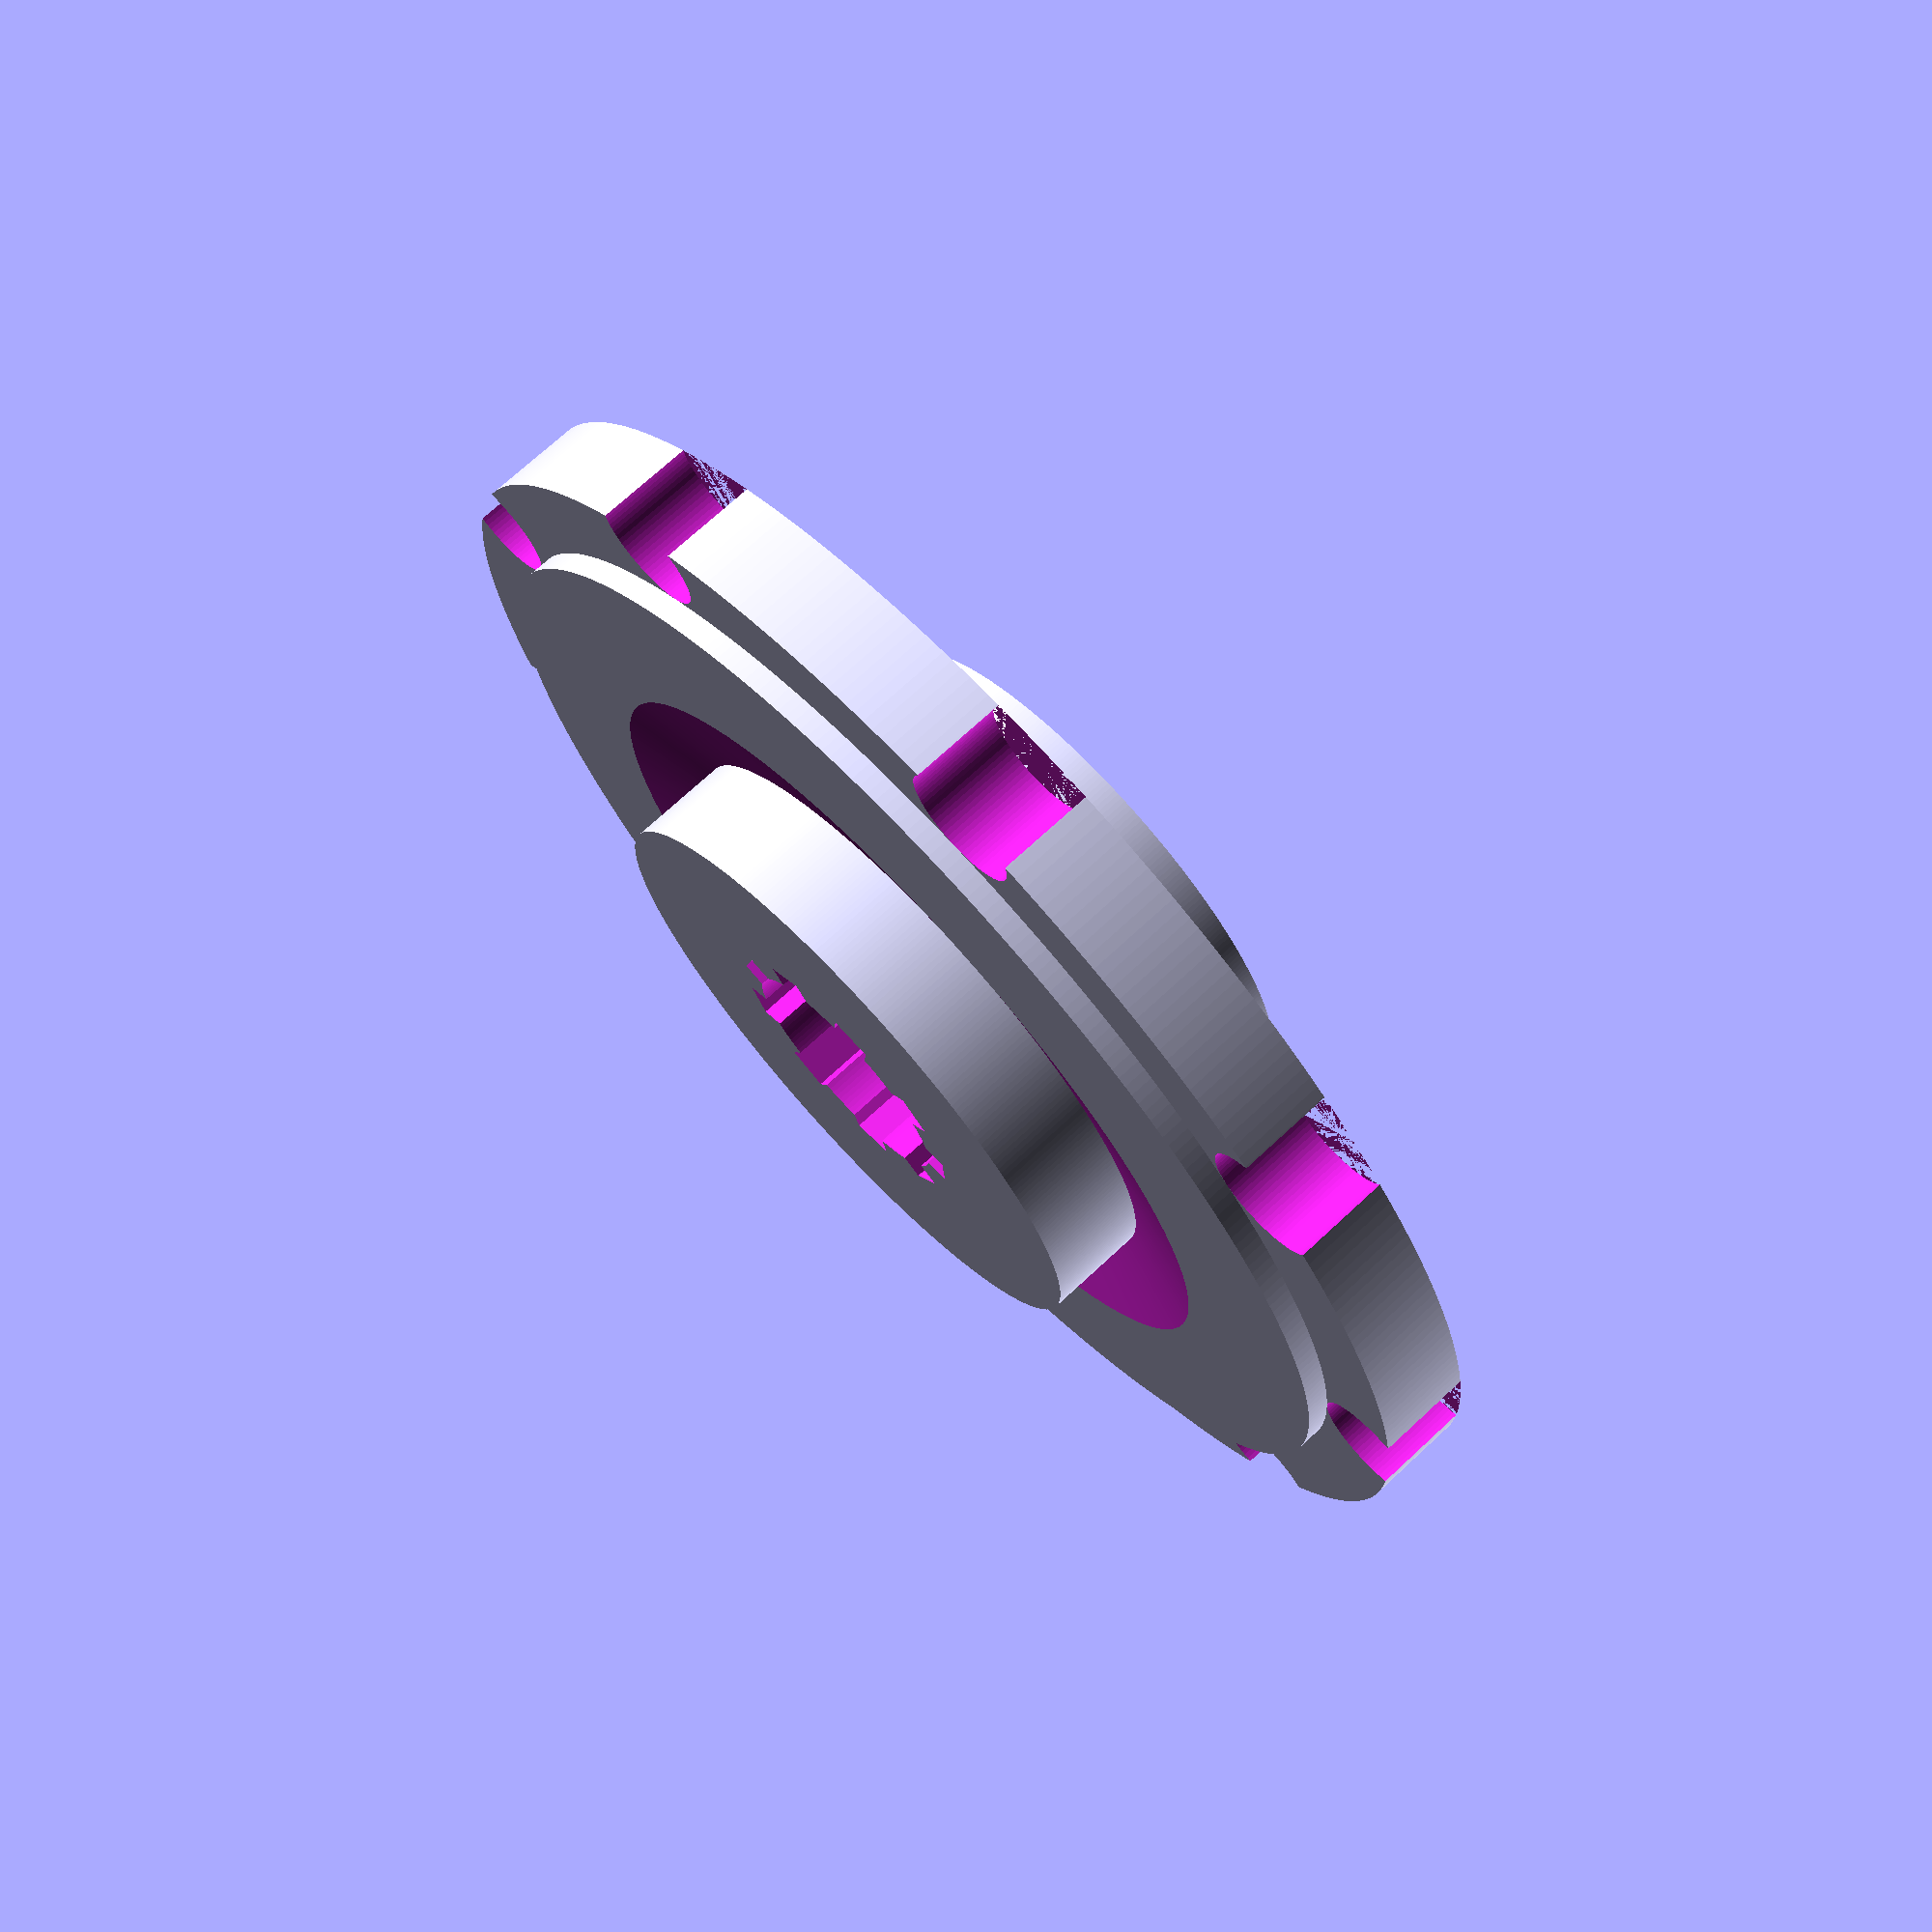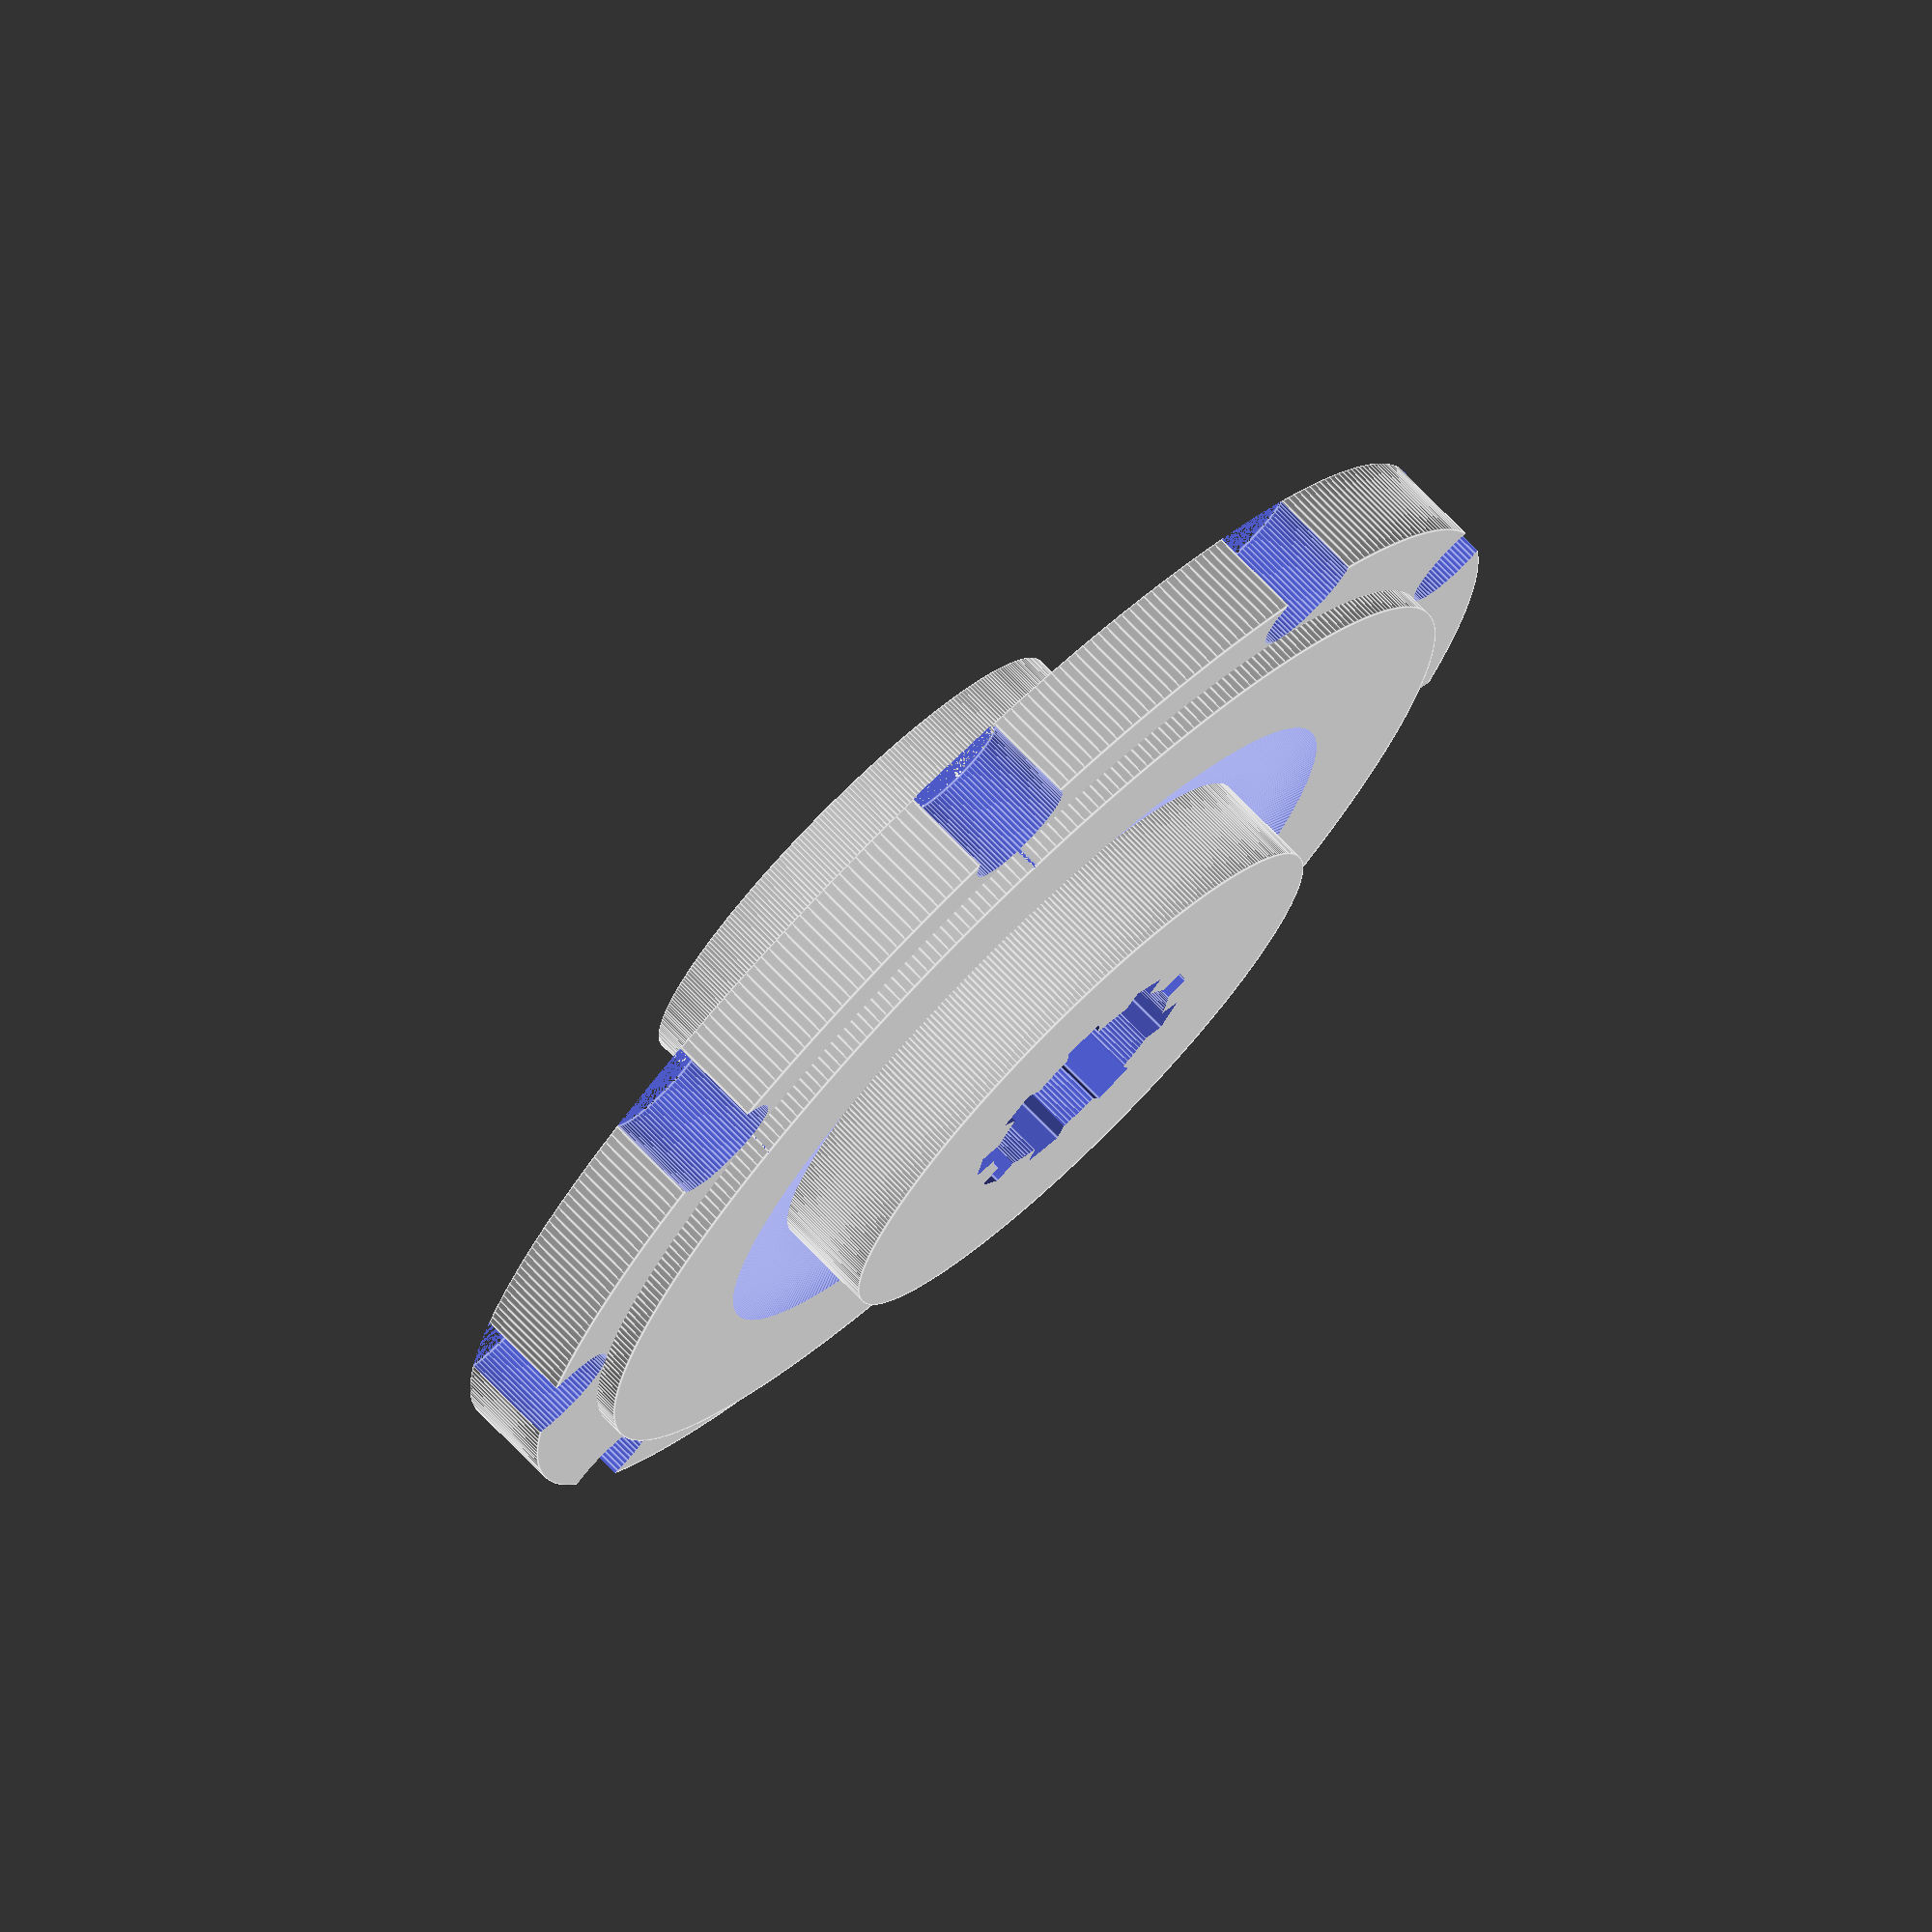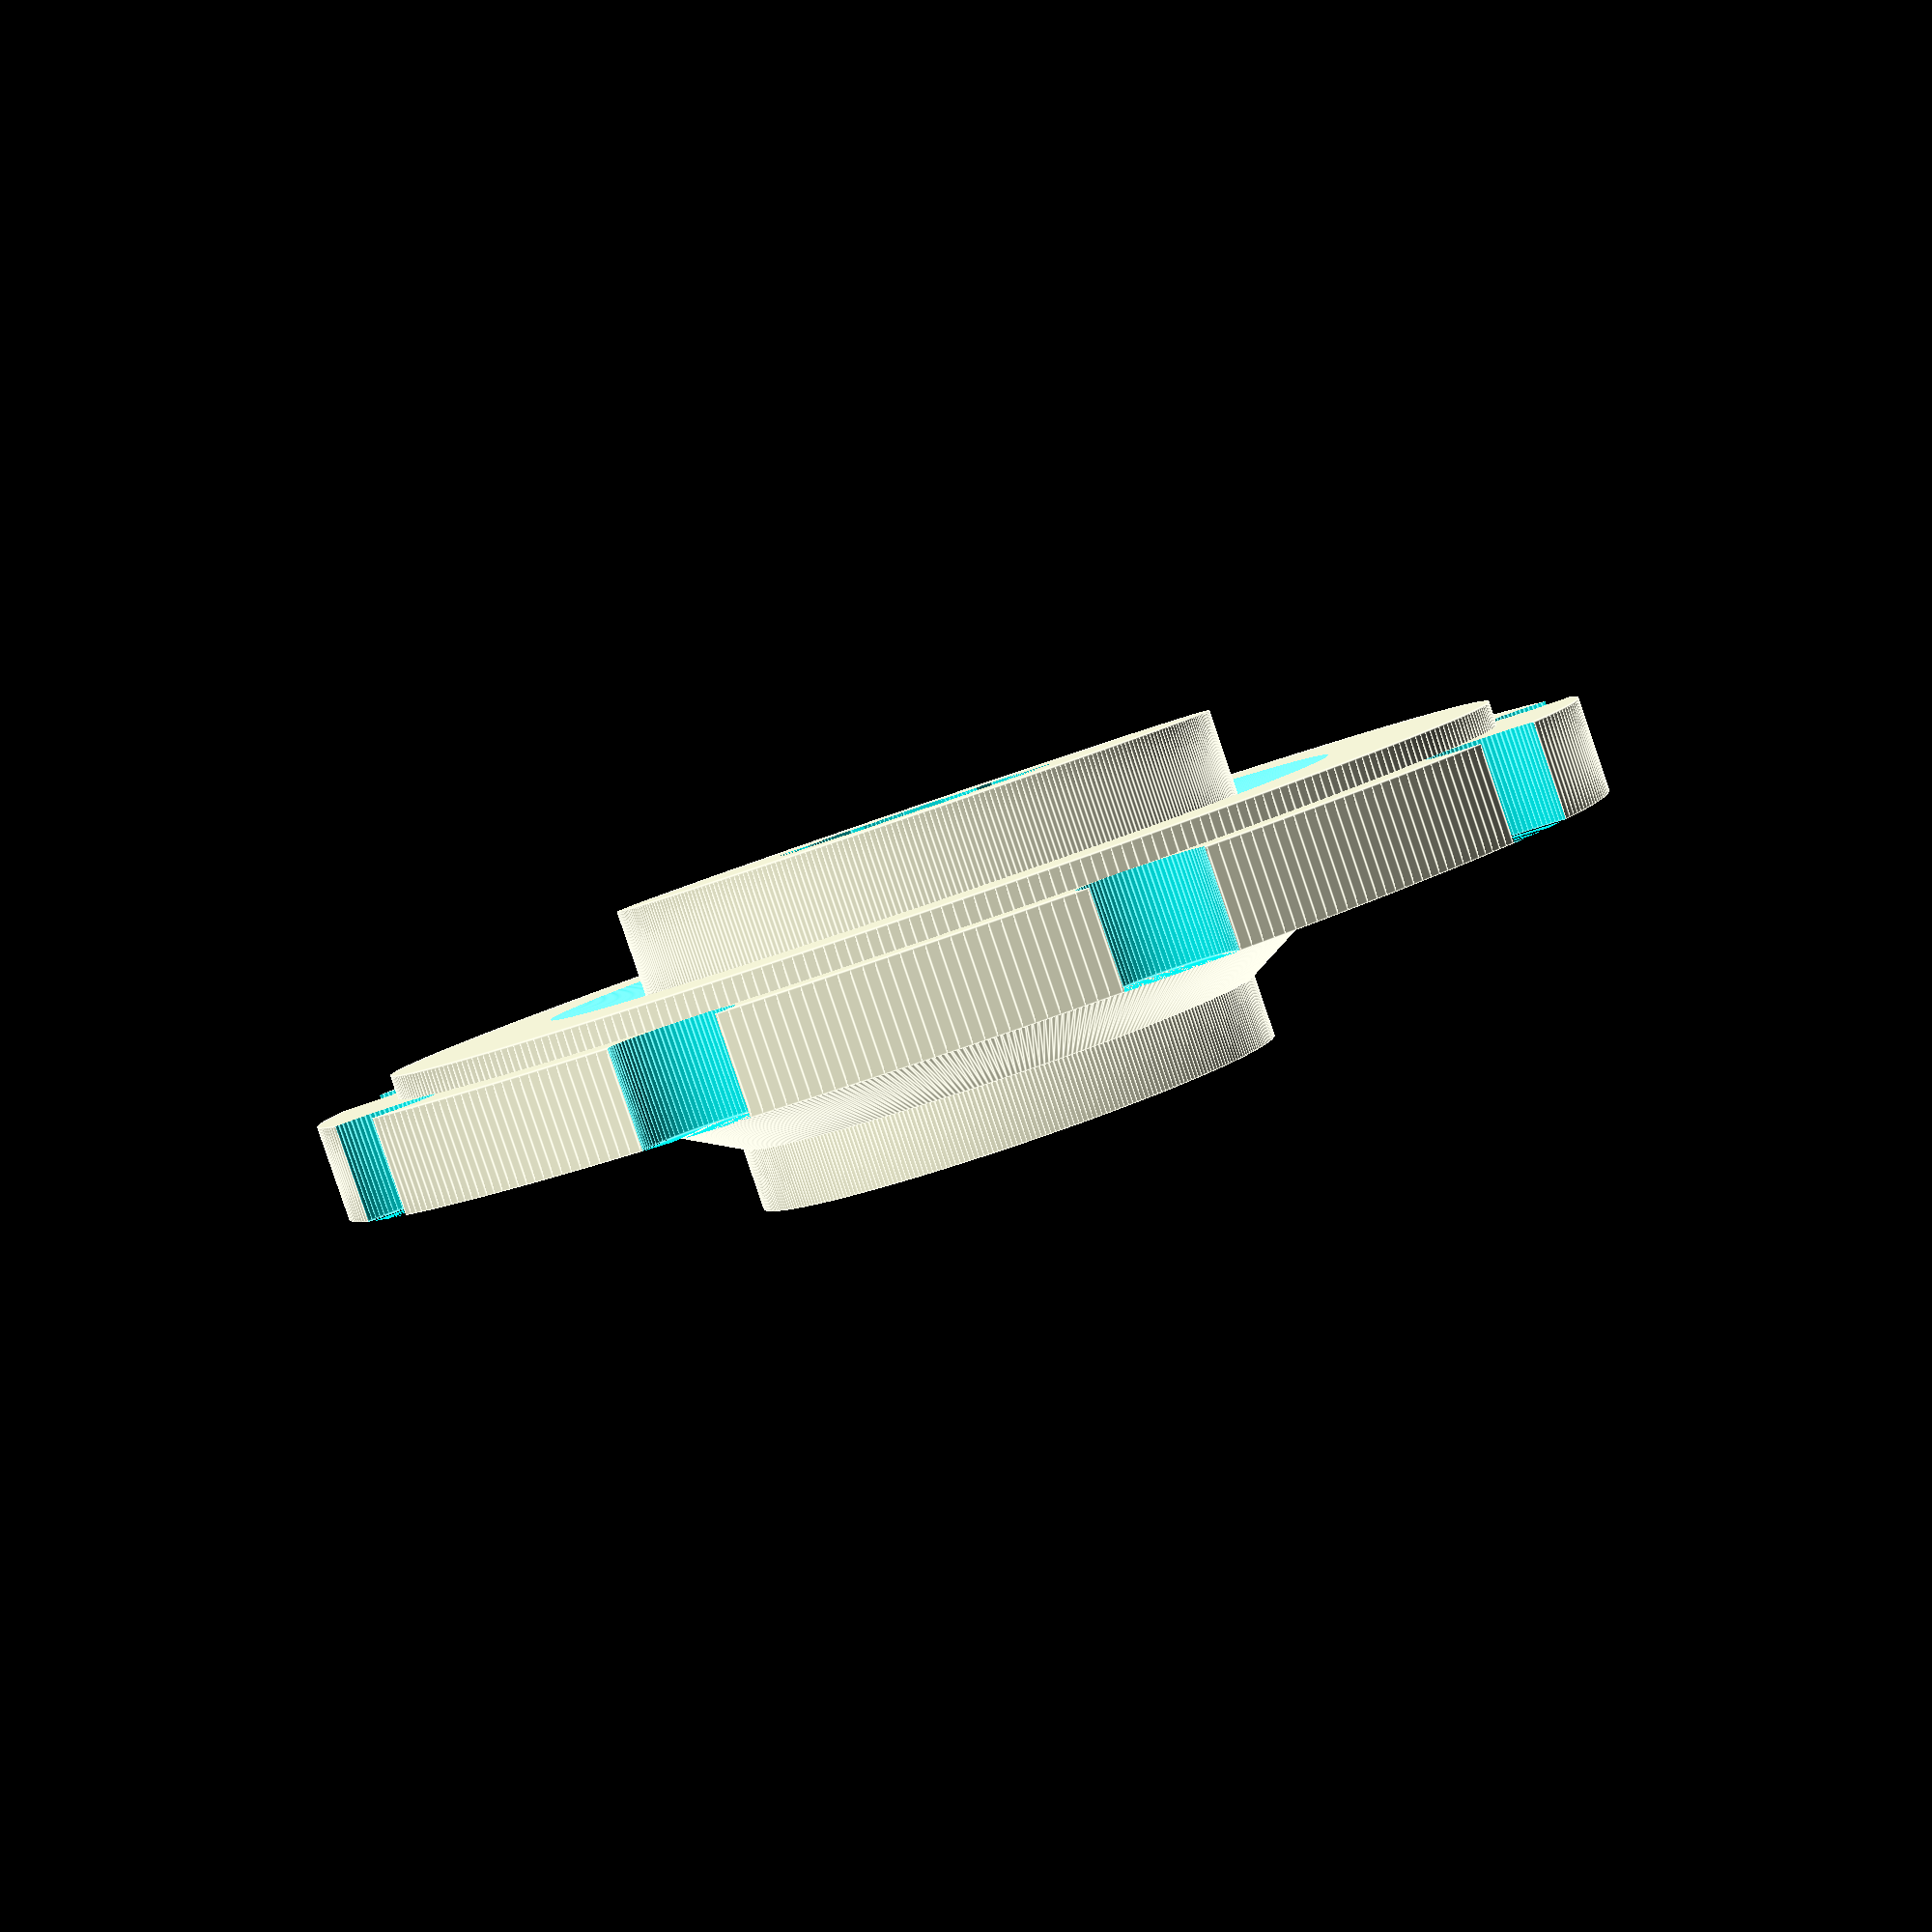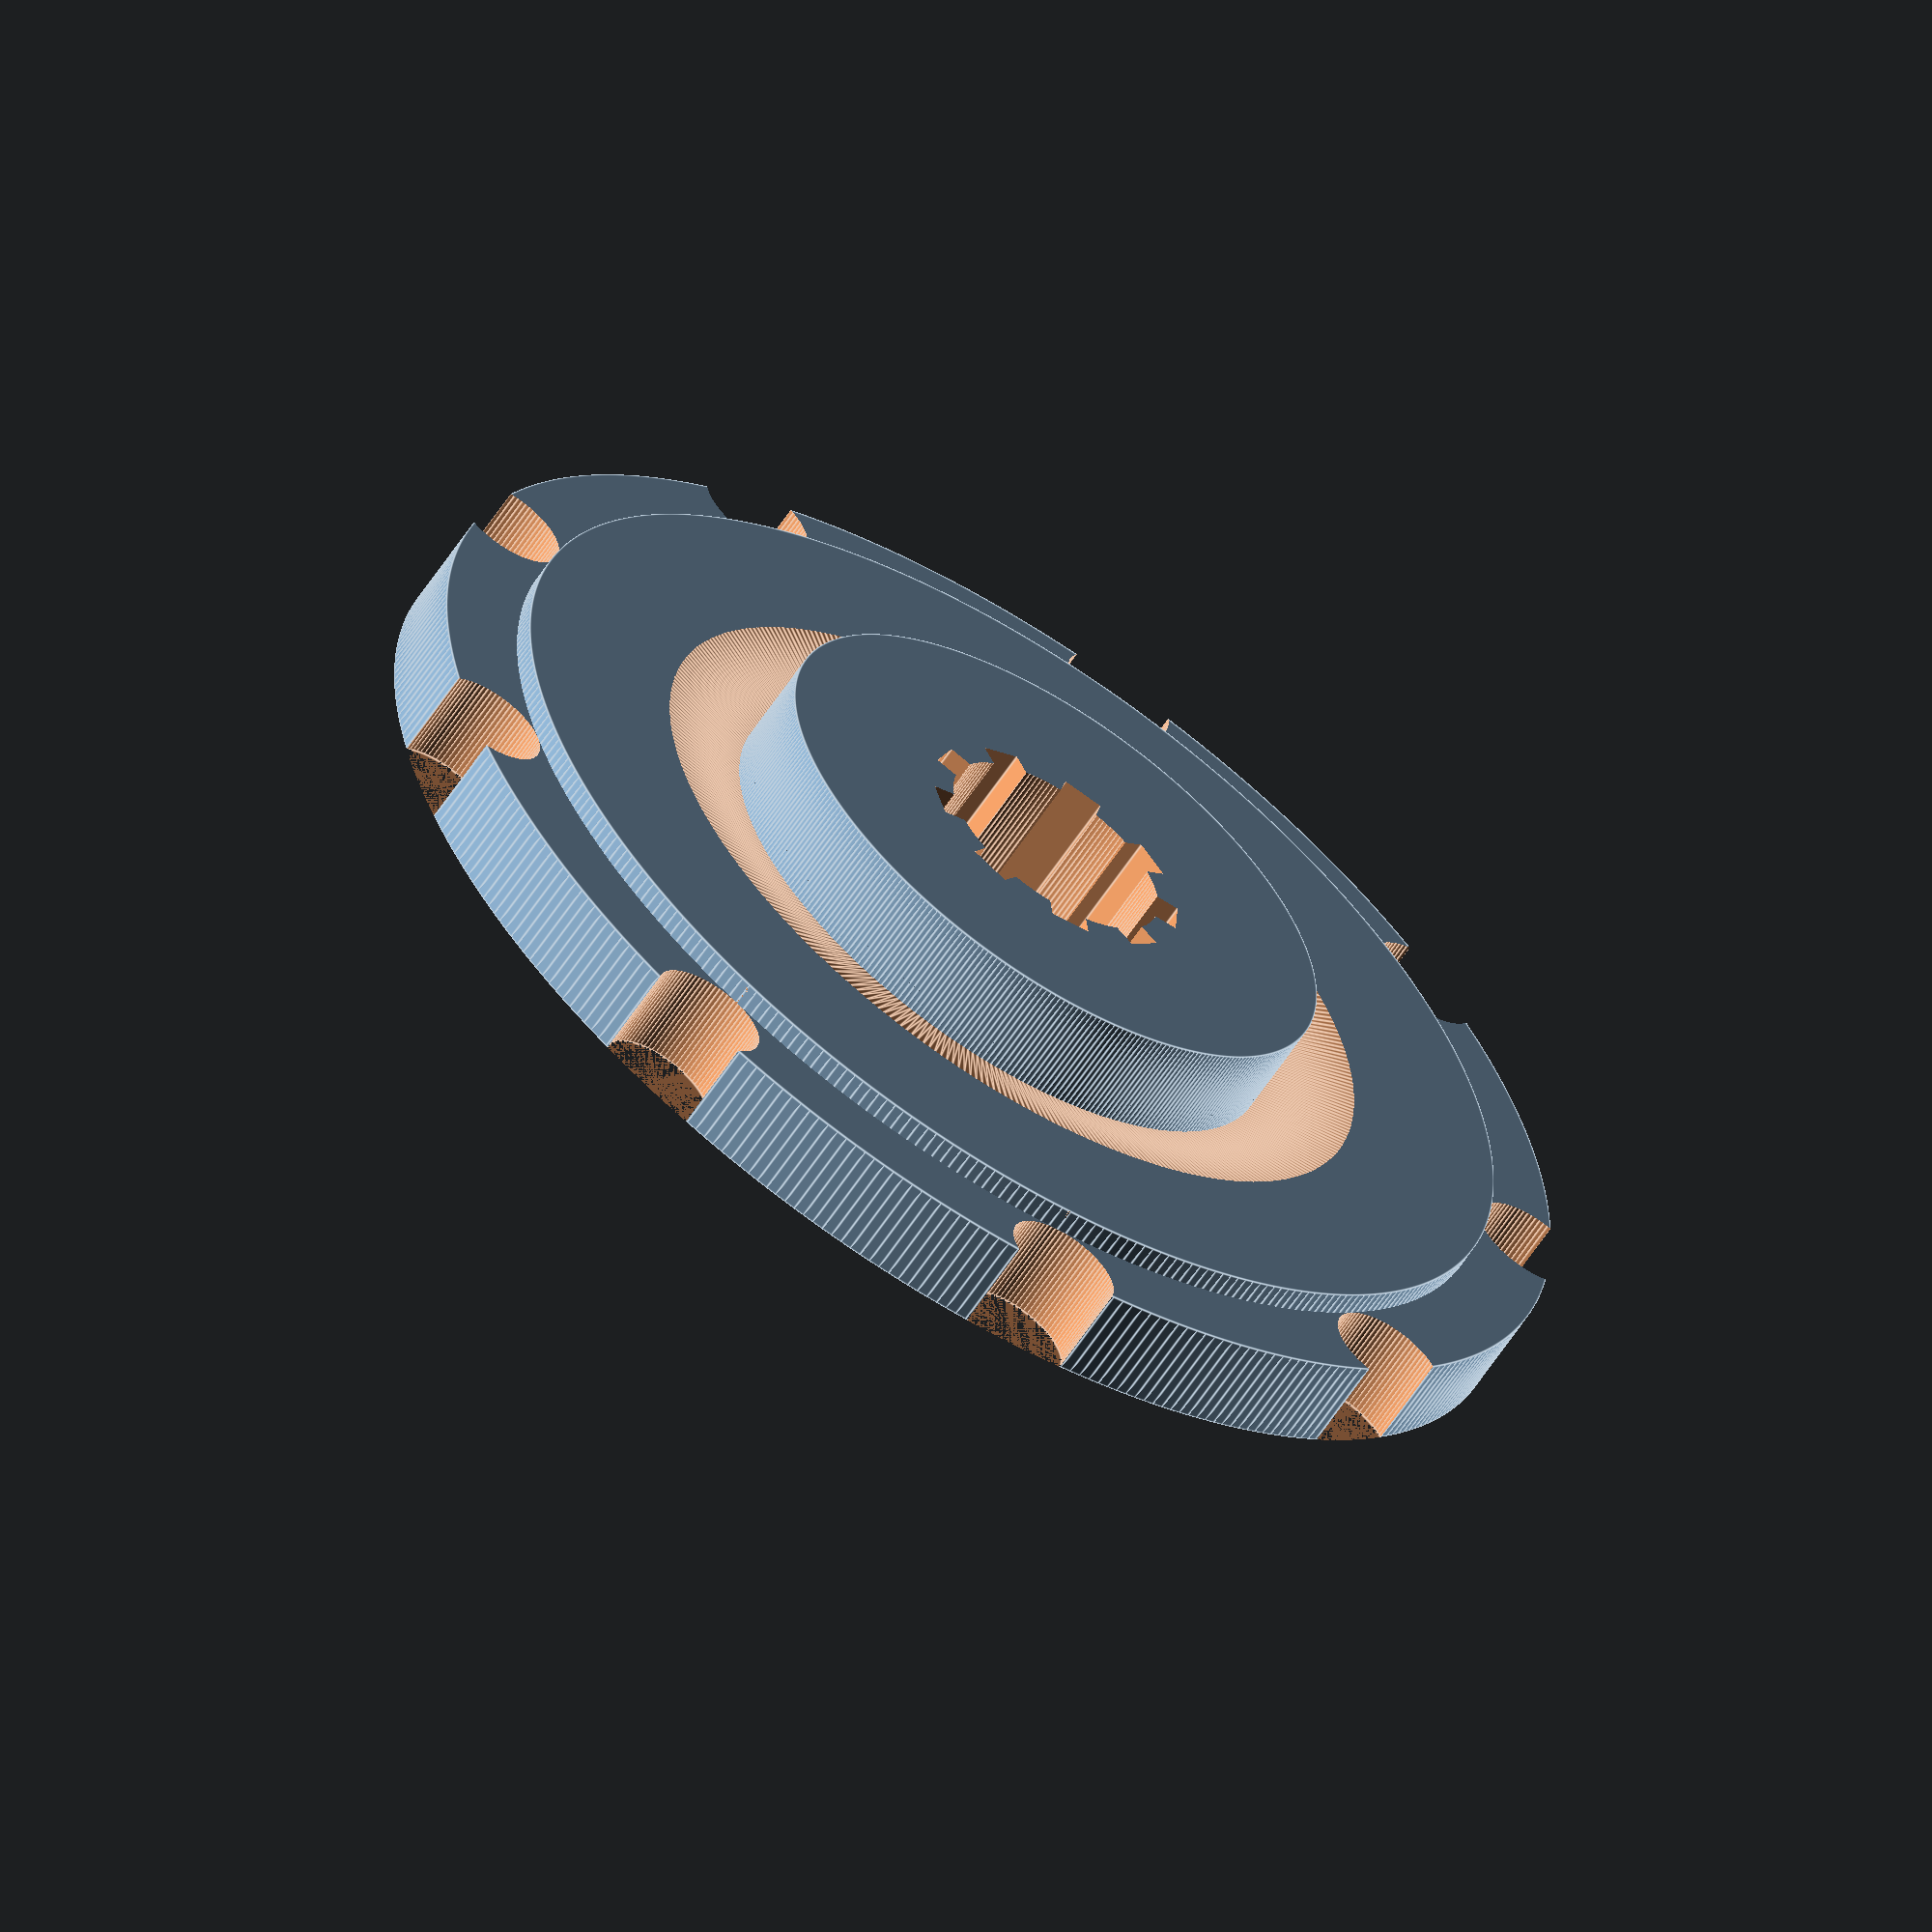
<openscad>
d1=22.5;
d2=48;
d3=26;
h=13;
h1=2.67;

di1=10.2;
di2=12.05;

$fs=.2;
$fa=1;

difference() {
    union() {
        cylinder(d=d1,h=h);
        translate([0,0,h1]) {
            translate([0,0,h-h1-4]) cylinder(d=d3,h=h1+2);
            cylinder(d1=d1,d2=32,h=h-2*h1-5);
            translate([0,0,h-2*h1-5]) {
                difference() {
                    union() {
                        cylinder(d=d2, h=5);
                        cylinder(d=55, h=4);
                    }
                    translate([0,0,4]) cylinder(d1=25,d2=35,h=1.1);
        for (a = [0:40:360]) {
            rotate([0,0,a]) translate([d2/2+2.5,0,0]) cylinder(d=5,h=20);
        }
                }
            }
        }
    }
    translate([0,0,-1]) {
        cylinder(d=di1, h=h+2);
        for (a = [0:40:360]) {
            rotate([0,0,a])  translate([di1/2,0,0]) // cylinder(d=di2-di1,h=h+2);
                cube([di2-di1,1.8,3*h+2], center=true);
        }
    }
}
</openscad>
<views>
elev=288.2 azim=355.1 roll=47.1 proj=p view=wireframe
elev=104.8 azim=291.5 roll=224.5 proj=o view=edges
elev=87.2 azim=73.5 roll=18.8 proj=p view=edges
elev=241.4 azim=183.0 roll=213.2 proj=o view=edges
</views>
